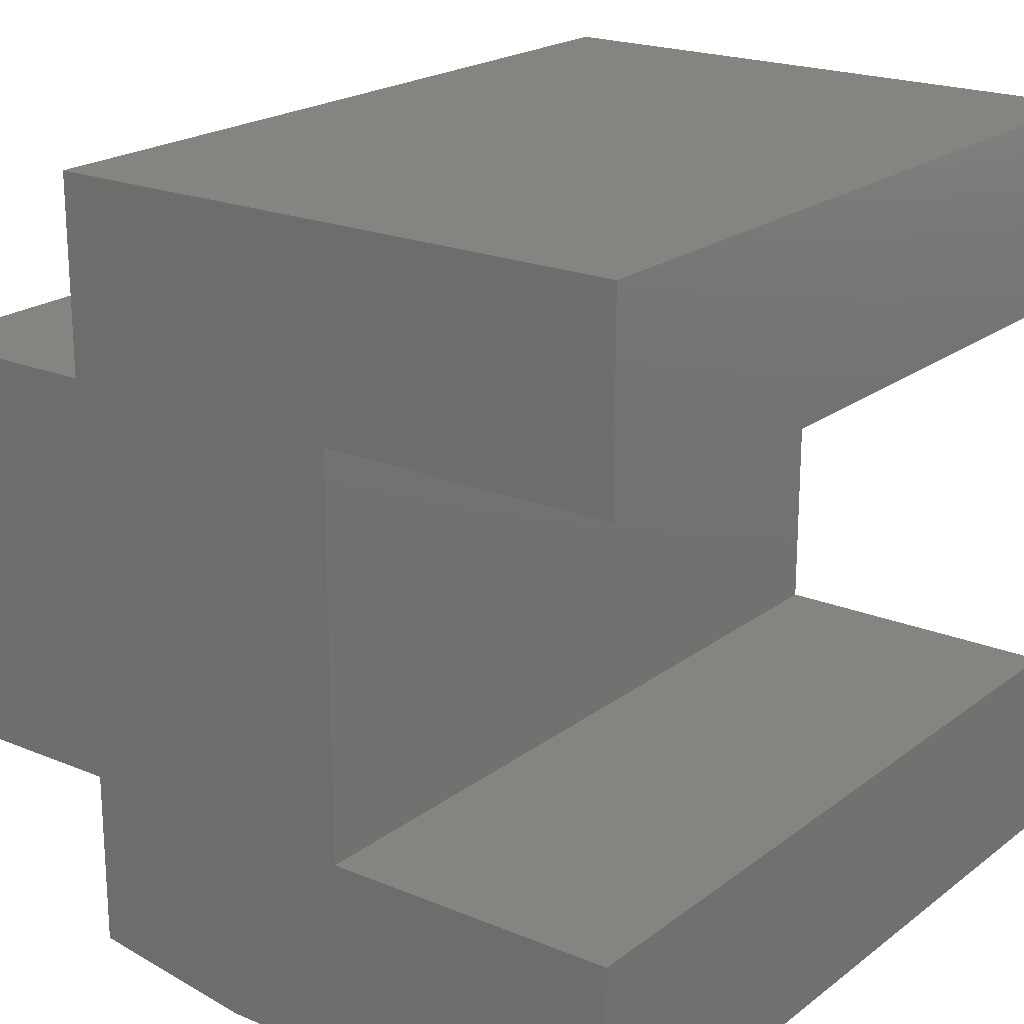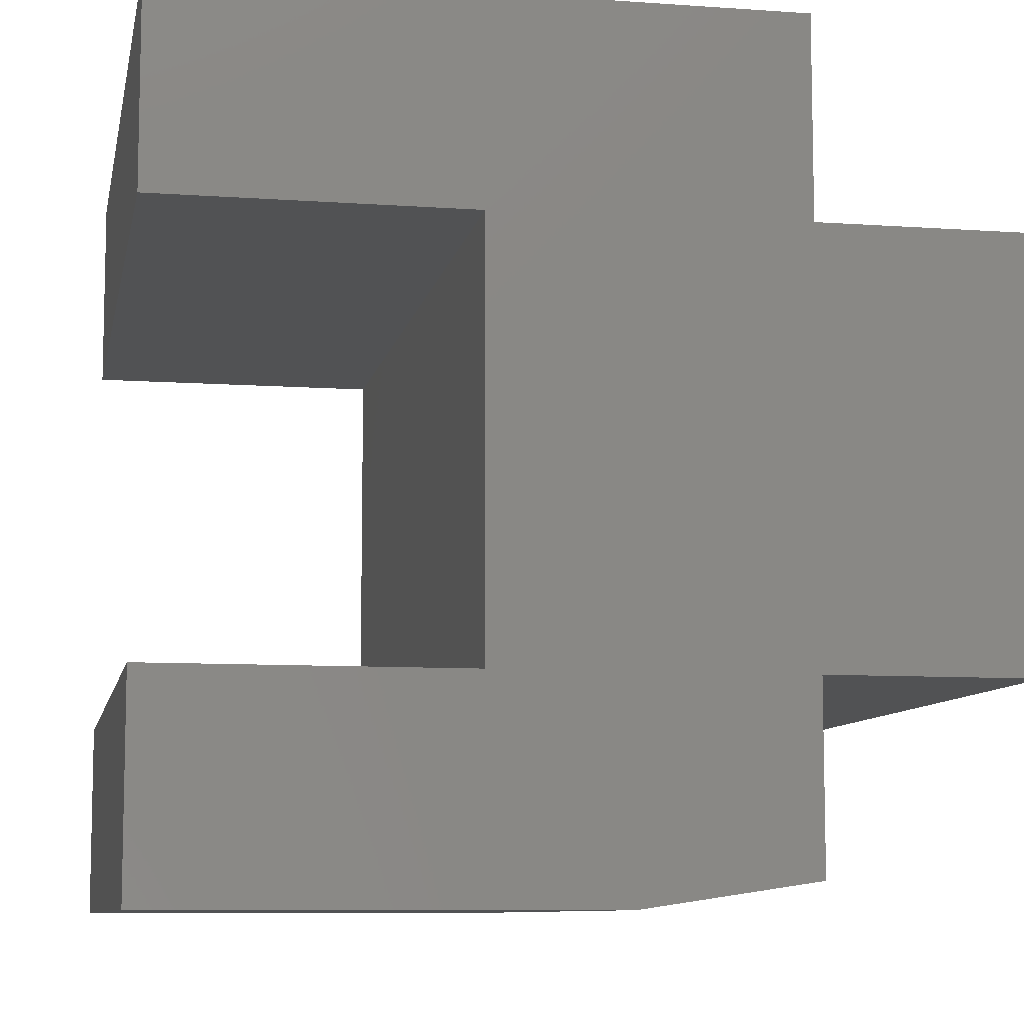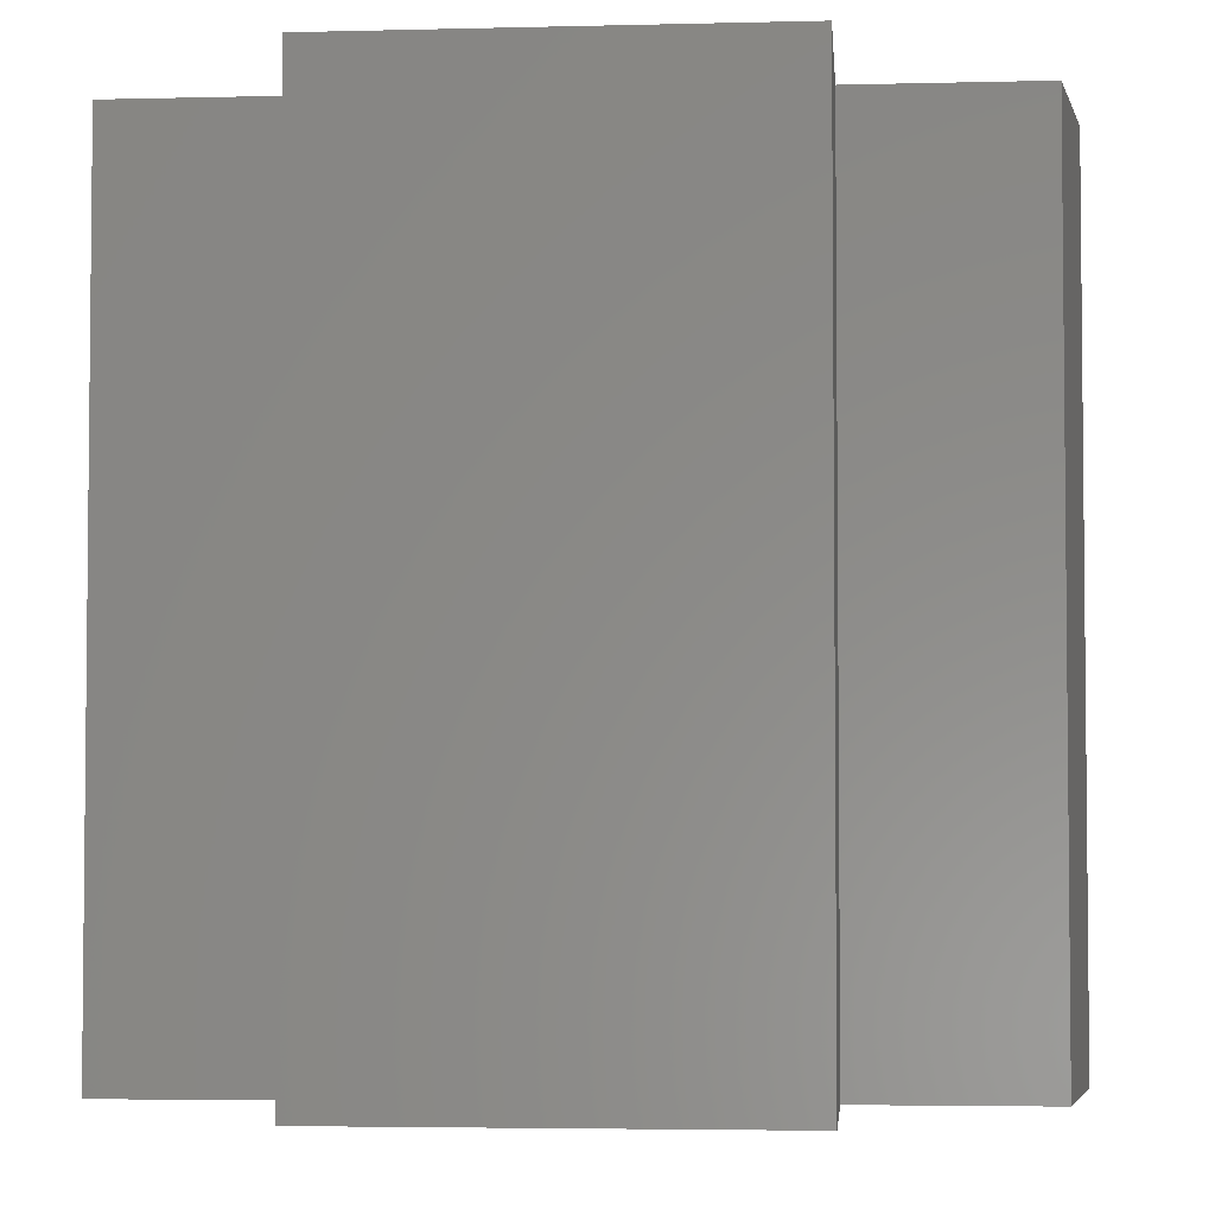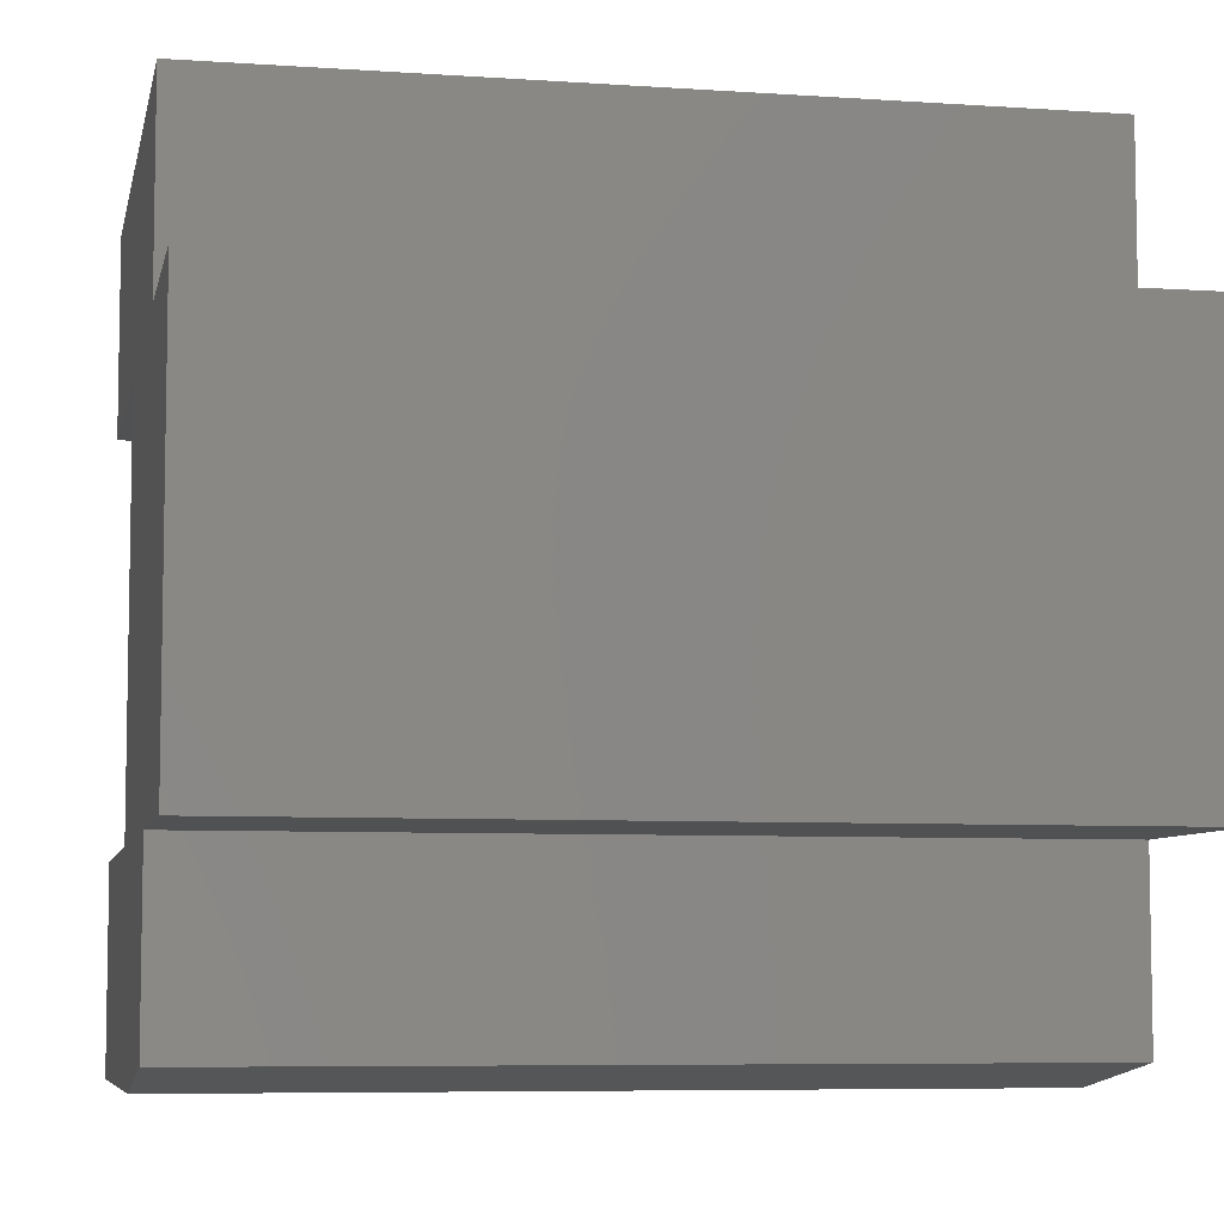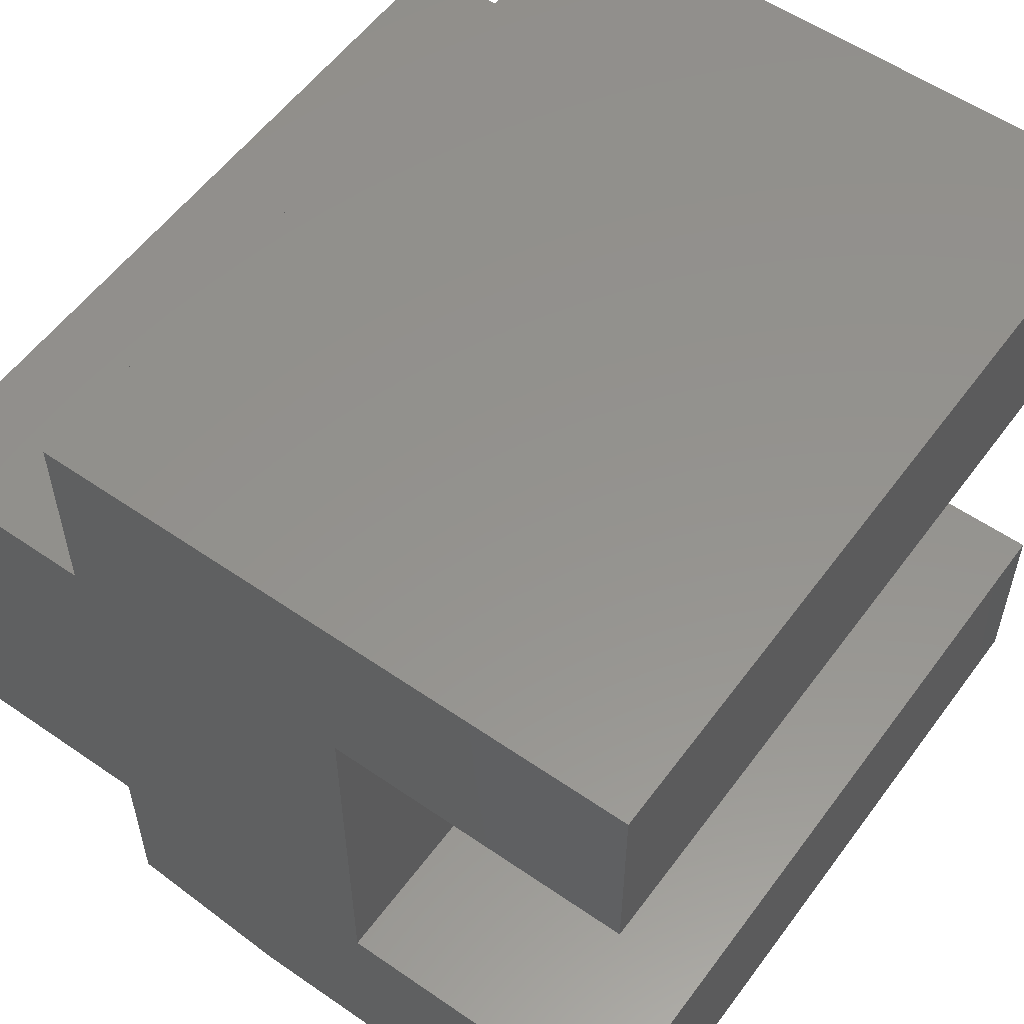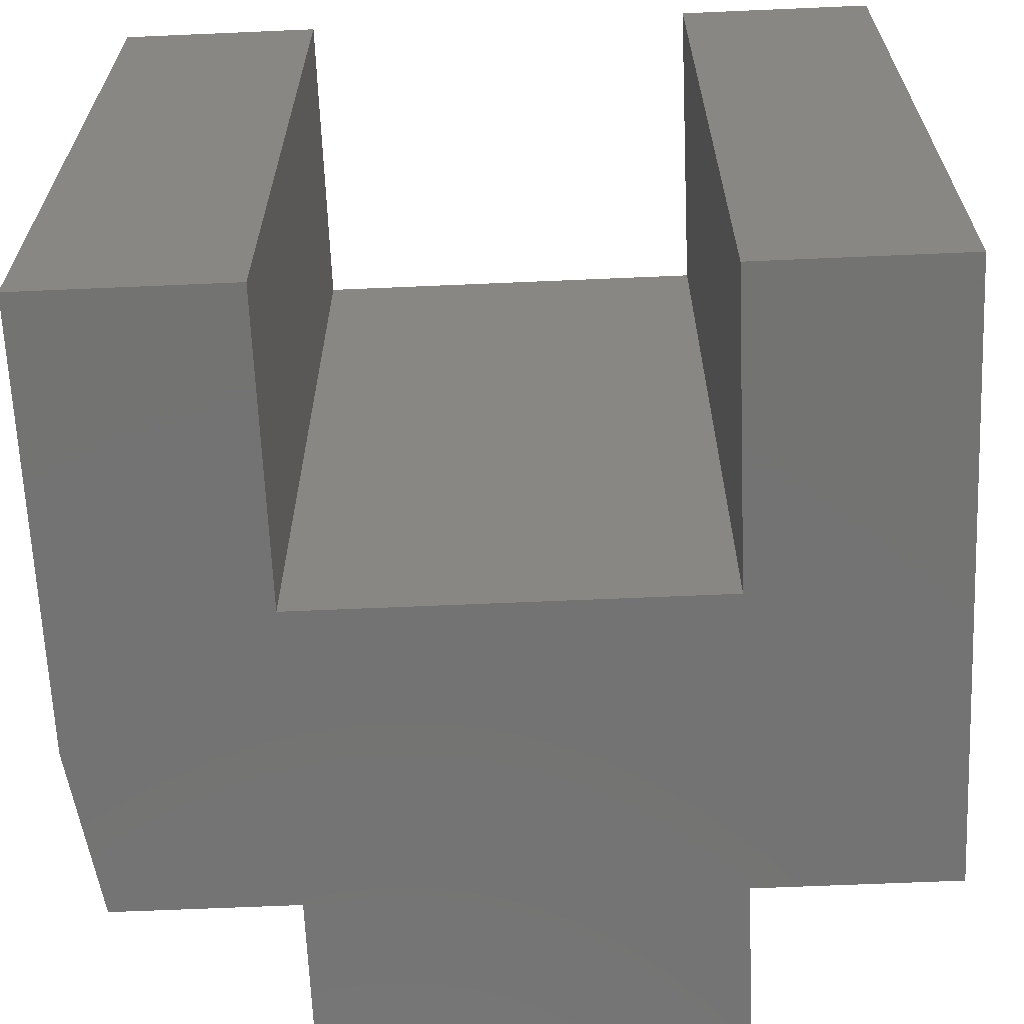
<metadata>
{"format":"stl","ext":"stl","renderer":"f3d","projection":"perspective","resolution":1024,"background":"white","views":[{"elev":20.7,"azim":36.9,"up":"+Y"},{"elev":-8.8,"azim":169.2,"up":"+Y"},{"elev":-3.8,"azim":-85.1,"up":"+Z"},{"elev":-6.8,"azim":-101.4,"up":"+Y"},{"elev":56.1,"azim":35.9,"up":"+Y"},{"elev":-65.1,"azim":92.5,"up":"+Z"}]}
</metadata>
<code>
# stl→obj: 28 verts, 52 faces
v 0.4688 0.1875 0.75
v 0.4688 -0.1875 0.75
v 0.4688 0.1875 0
v 0.4688 -0.1875 0
v 0.75 -0.1875 0.75
v 0.75 -0.1875 0
v 0.75 0.1875 0.75
v 0.75 0.1875 0
v 0.75 -0.377 0
v 0.75 -0.377 0.75
v 0.75 0.373 0
v 0.75 0.373 0.75
v 0 0.1914 0
v 0.3457 -0.377 0
v 0.1895 -0.3535 0
v 0 0.001974 0
v 0.1895 -0.1875 0
v 0 -0.1875 0
v 0.1895 0.1914 0
v 0.1895 0.373 0
v 0 0.1914 0.75
v 0.1895 -0.3535 0.75
v 0.3457 -0.377 0.75
v 0 0.001974 0.75
v 0 -0.1875 0.75
v 0.1895 -0.1875 0.75
v 0.1895 0.373 0.75
v 0.1895 0.1914 0.75
f 1 2 3
f 3 2 4
f 2 5 4
f 4 5 6
f 7 1 8
f 8 1 3
f 9 6 10
f 10 6 5
f 8 11 7
f 7 11 12
f 8 3 13
f 14 15 9
f 16 13 3
f 16 3 4
f 16 4 17
f 16 17 18
f 6 9 4
f 4 9 15
f 4 15 17
f 13 19 8
f 8 19 20
f 8 20 11
f 21 1 7
f 10 22 23
f 24 25 26
f 24 26 2
f 24 2 1
f 24 1 21
f 26 22 2
f 2 22 10
f 2 10 5
f 12 27 7
f 7 27 28
f 7 28 21
f 14 9 23
f 23 9 10
f 17 15 26
f 26 15 22
f 22 15 23
f 23 15 14
f 16 18 24
f 24 18 25
f 13 16 21
f 21 16 24
f 19 13 28
f 28 13 21
f 20 19 27
f 27 19 28
f 11 20 12
f 12 20 27
f 18 17 25
f 25 17 26

</code>
